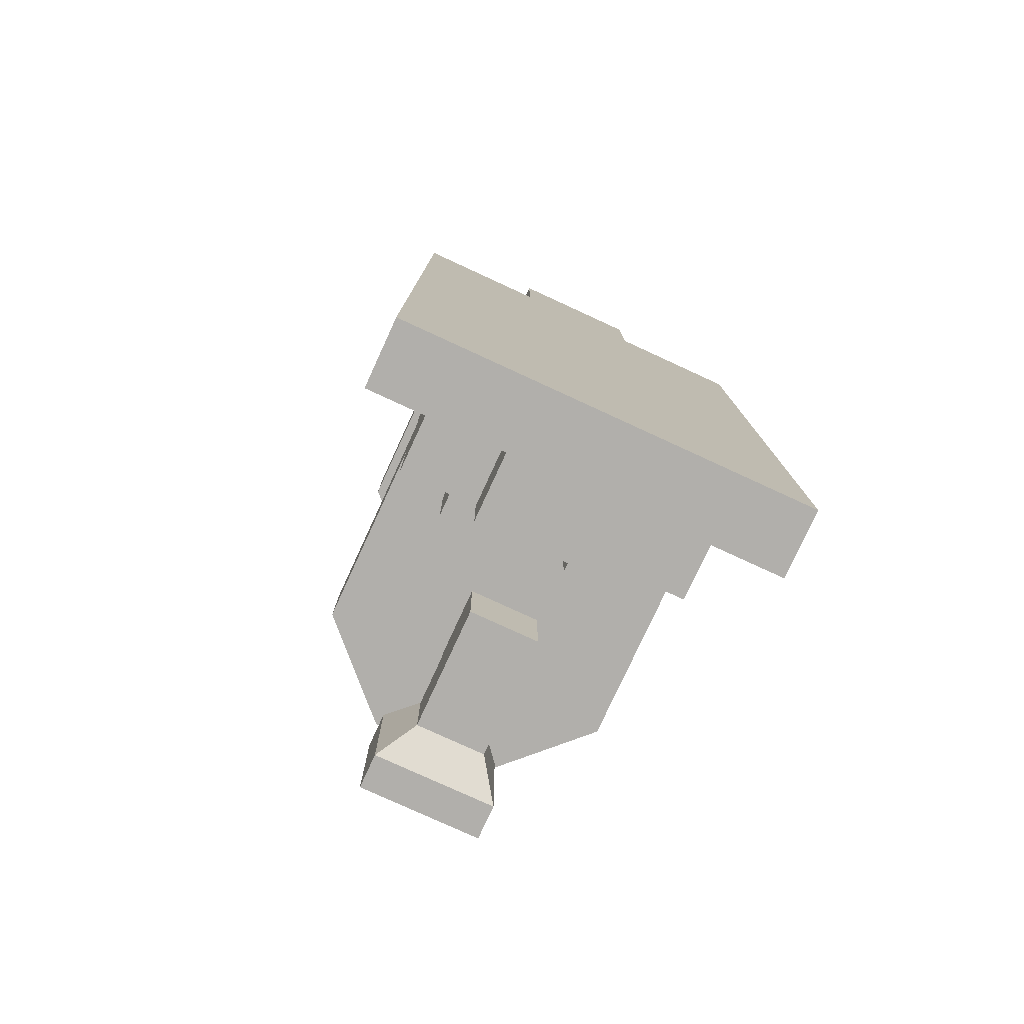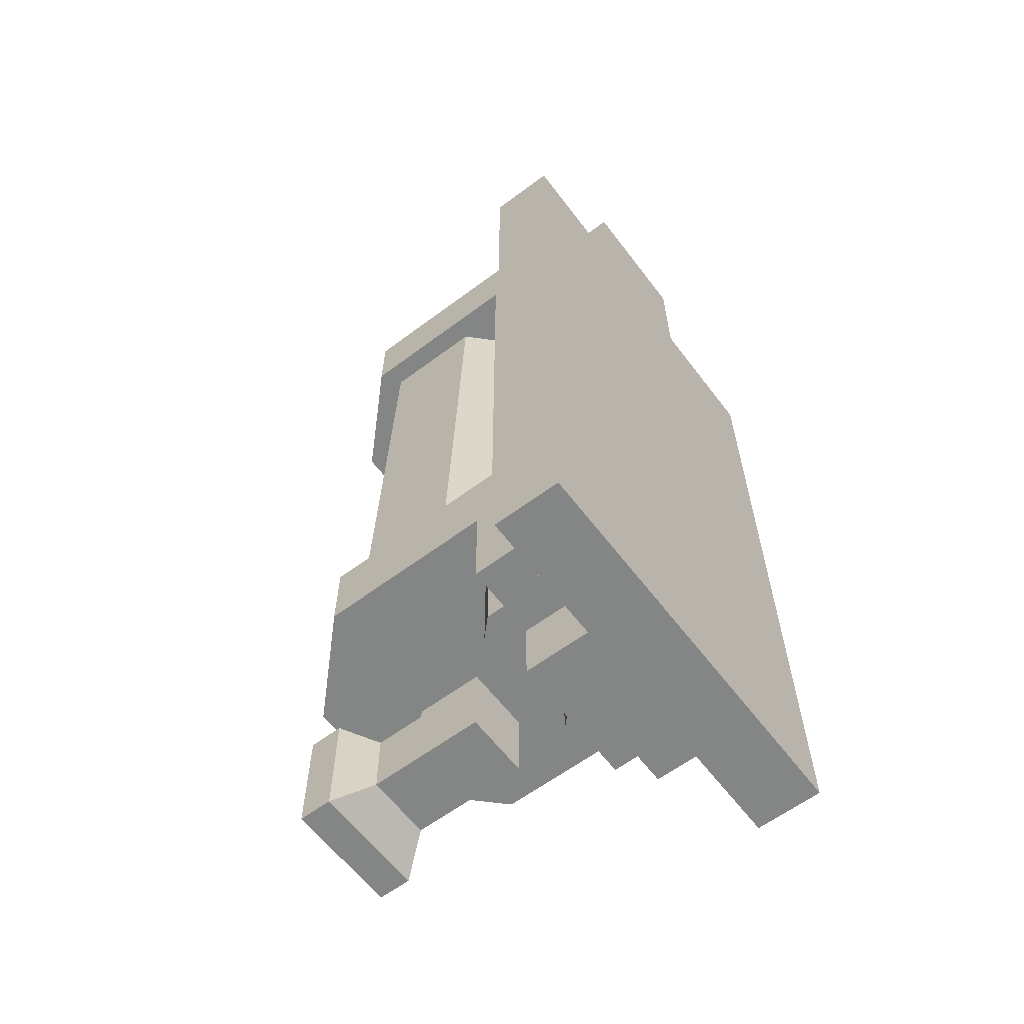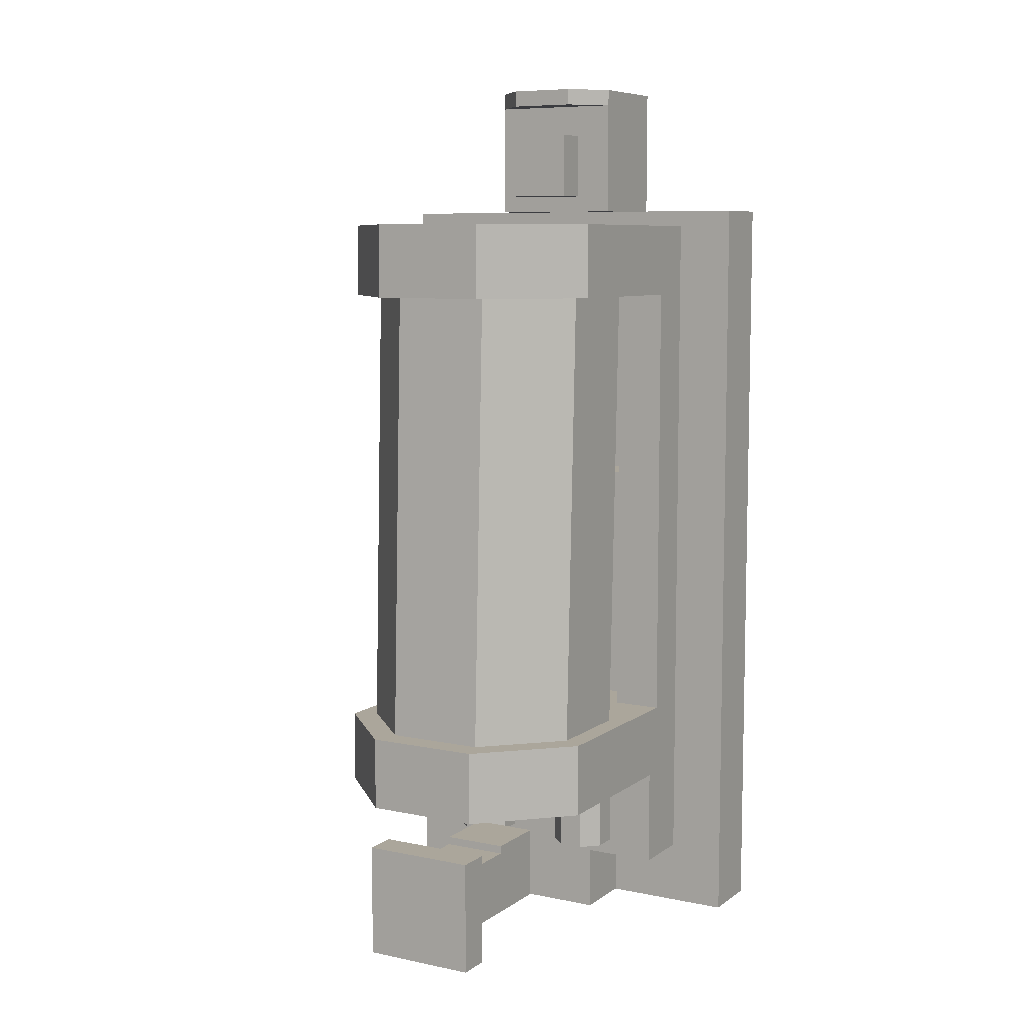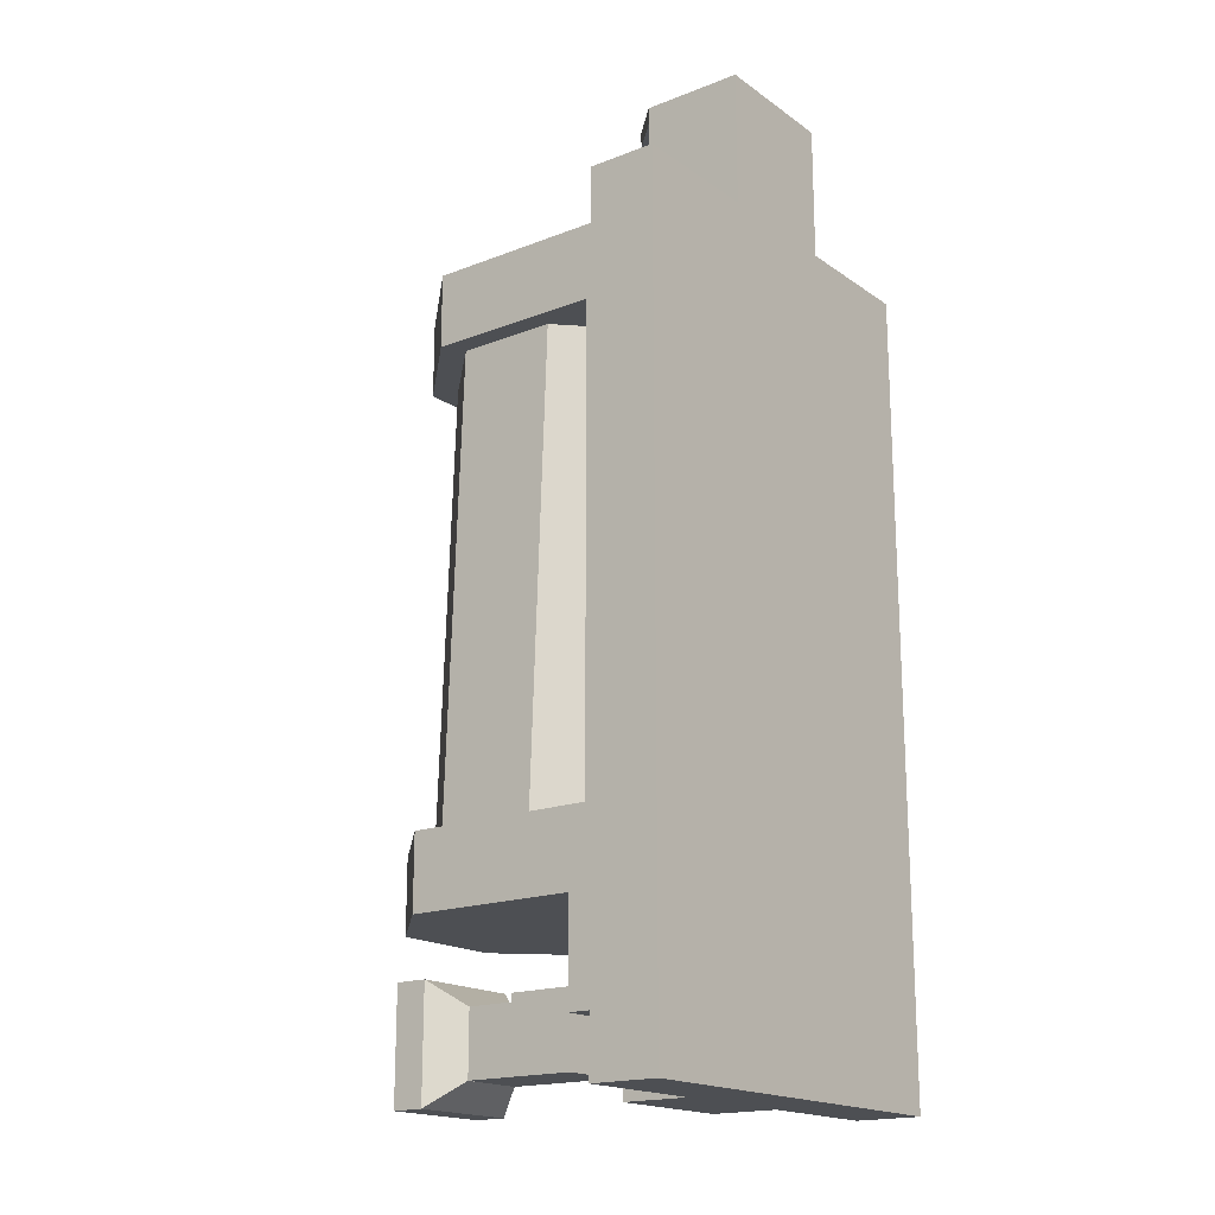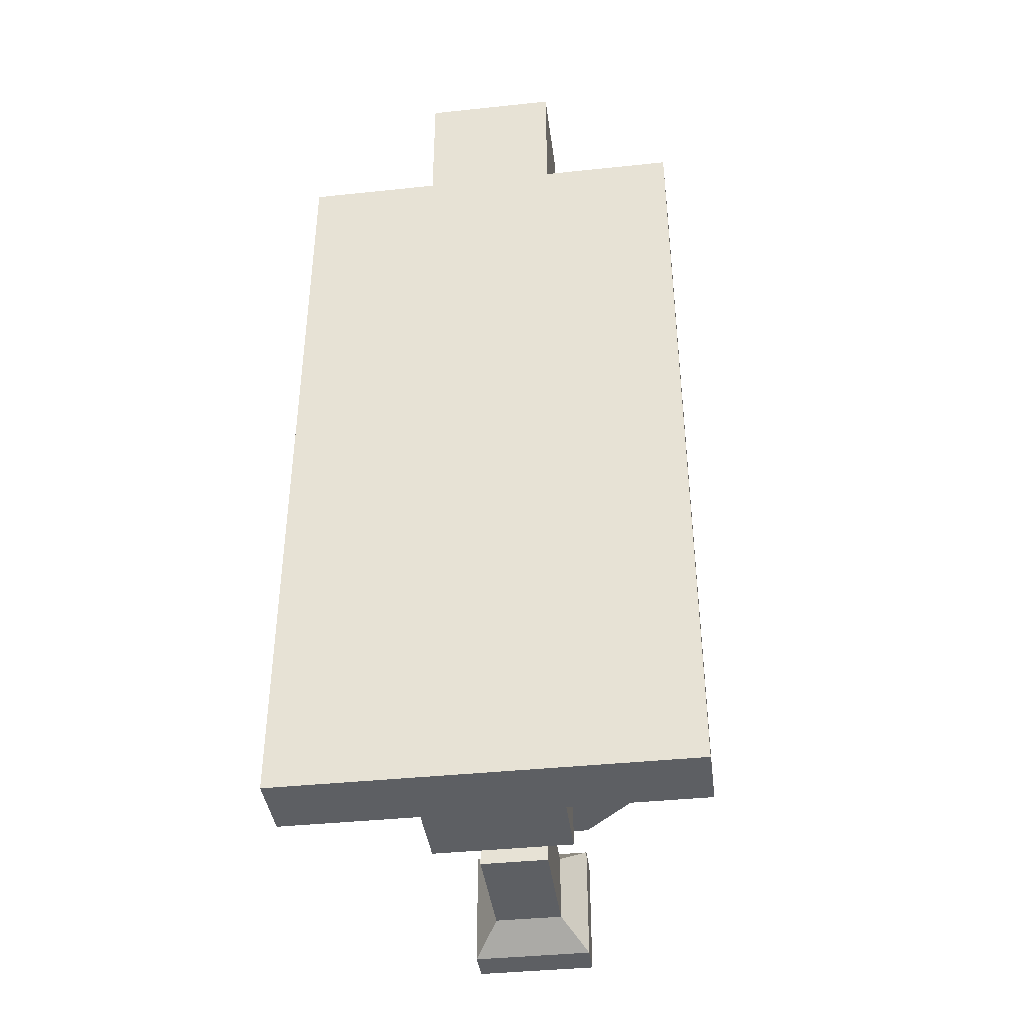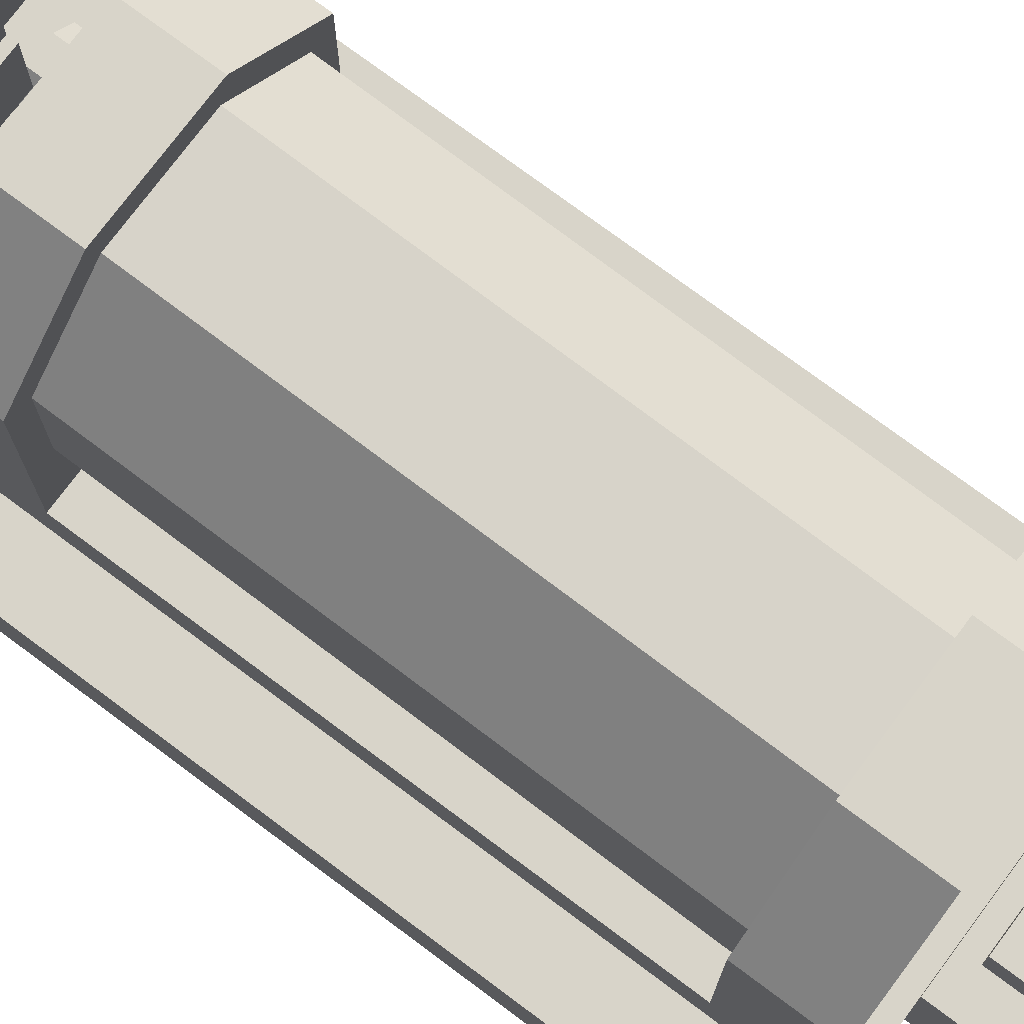
<metadata>
{"format":"obj","ext":"obj","renderer":"f3d","projection":"perspective","resolution":1024,"background":"white","views":[{"elev":-78.3,"azim":-24.7,"up":"+Z"},{"elev":-61.6,"azim":-52.8,"up":"+Z"},{"elev":8.0,"azim":-150.3,"up":"+Z"},{"elev":-18.0,"azim":-52.9,"up":"+Z"},{"elev":-40.1,"azim":7.4,"up":"+Z"},{"elev":75.6,"azim":-53.3,"up":"+Y"}]}
</metadata>
<code>
o basis
v 2 -0.5 3
v 2 -0.5 -3
v 2 -1 3
v 2 -1 -3
v -1 -0.5 -3
v -1 -0.5 3
v -1 -1 -3
v -1 -1 3
f 4 7 5 2
f 3 4 2 1
f 8 3 1 6
f 7 8 6 5
f 6 1 2 5
f 7 4 3 8
o structPart1
v -0.1875 -0.125 2.312
v -0.1875 -0.125 -1.188
v -0.1875 -0.5 2.312
v -0.1875 -0.5 -1.188
v -0.5625 -0.125 -1.188
v -0.5625 -0.125 2.312
v -0.5625 -0.5 -1.188
v -0.5625 -0.5 2.312
f 12 15 13 10
f 11 12 10 9
f 16 11 9 14
f 15 16 14 13
f 14 9 10 13
f 15 12 11 16
o structPart2
v 1.562 -0.125 2.312
v 1.562 -0.125 -1.188
v 1.562 -0.5 2.312
v 1.562 -0.5 -1.188
v 1.188 -0.125 -1.188
v 1.188 -0.125 2.312
v 1.188 -0.5 -1.188
v 1.188 -0.5 2.312
f 20 23 21 18
f 19 20 18 17
f 24 19 17 22
f 23 24 22 21
f 22 17 18 21
f 23 20 19 24
o structPart3
v 1.188 -0.125 0.8125
v 1.188 -0.125 0.4375
v 1.188 -0.5 0.8125
v 1.188 -0.5 0.4375
v -0.1875 -0.125 0.4375
v -0.1875 -0.125 0.8125
v -0.1875 -0.5 0.4375
v -0.1875 -0.5 0.8125
f 28 31 29 26
f 27 28 26 25
f 32 27 25 30
f 31 32 30 29
f 30 25 26 29
f 31 28 27 32
o troughOutside
v 1 -0.25 4
v 1 -0.25 3
v 1 -1 4
v 1 -1 3
v 0 -0.25 3
v 0 -0.25 4
v 0 -1 3
v 0 -1 4
f 36 39 37 34
f 35 36 34 33
f 40 35 33 38
f 39 40 38 37
f 38 33 34 37
f 39 36 35 40
o troughInside
v 0.875 -0.25 3.875
v 0.875 -0.25 3.125
v 0.875 -0.875 3.875
v 0.875 -0.875 3.125
v 0.125 -0.25 3.125
v 0.125 -0.25 3.875
v 0.125 -0.875 3.125
v 0.125 -0.875 3.875
f 44 47 45 42
f 43 44 42 41
f 48 43 41 46
f 47 48 46 45
f 46 41 42 45
f 47 44 43 48
o troughRidge
v 0.75 0 4
v 0.75 0 3.875
v 1 -0.25 4
v 1 -0.25 3.875
v 0.25 0 4
v 0.25 0 3.875
v 0 -0.25 4
v 0 -0.25 3.875
f 52 50 49 51
f 55 53 54 56
f 49 50 54 53
f 52 51 55 56
f 51 49 53 55
f 56 54 50 52
o rotorBody
v 0.875 1.617 2.377
v 0.875 1.744 -1.245
v 0.875 -0.1947 2.314
v 0.875 -0.06786 -1.309
v 0.125 1.617 2.377
v 0.125 1.744 -1.245
v 0.125 -0.1947 2.314
v 0.125 -0.06786 -1.309
v 1.406 1.086 2.359
v 1.406 1.213 -1.264
v 1.406 0.3362 2.333
v 1.406 0.4631 -1.29
v -0.4062 1.086 2.359
v -0.4062 1.213 -1.264
v -0.4062 0.3362 2.333
v -0.4062 0.4631 -1.29
f 57 58 62 61
f 60 59 63 64
f 68 66 65 67
f 71 69 70 72
f 62 70 69 61
f 72 64 63 71
f 60 68 67 59
f 66 58 57 65
f 66 68 60 58
f 62 64 72 70
f 64 62 58 60
f 69 71 63 61
f 57 59 67 65
f 61 63 59 57
o rotorInPipe1
v 0.75 1.125 -2.188
v 0.75 1.125 -2.75
v 0.75 0.625 -2.188
v 0.75 0.625 -2.75
v 0.25 1.125 -2.75
v 0.25 1.125 -2.188
v 0.25 0.625 -2.75
v 0.25 0.625 -2.188
f 76 79 77 74
f 75 76 74 73
f 80 75 73 78
f 79 80 78 77
f 78 73 74 77
f 79 76 75 80
o rotorInPipe2
v 0.75 1.5 -2.25
v 0.75 1.5 -2.75
v 0.75 1.125 -2.25
v 0.75 1.125 -2.75
v 0.25 1.5 -2.75
v 0.25 1.5 -2.25
v 0.25 1.125 -2.75
v 0.25 1.125 -2.25
f 84 87 85 82
f 83 84 82 81
f 88 83 81 86
f 87 88 86 85
f 86 81 82 85
f 87 84 83 88
o rotorInFunnel1
v 0.9375 2 -2.062
v 0.9375 2 -2.938
v 0.9375 1.75 -2.062
v 0.9375 1.75 -2.938
v 0.0625 2 -2.938
v 0.0625 2 -2.062
v 0.0625 1.75 -2.938
v 0.0625 1.75 -2.062
f 92 95 93 90
f 91 92 90 89
f 96 91 89 94
f 95 96 94 93
f 94 89 90 93
f 95 92 91 96
o rotorInFunnel2
v 0.9375 1.75 -2.062
v 0.9375 1.75 -2.938
v 0.75 1.5 -2.25
v 0.75 1.5 -2.75
v 0.0625 1.75 -2.062
v 0.0625 1.75 -2.938
v 0.25 1.5 -2.25
v 0.25 1.5 -2.75
f 100 98 97 99
f 103 101 102 104
f 97 98 102 101
f 100 99 103 104
f 99 97 101 103
f 104 102 98 100
o rotorOutPipe
v 0.75 0.0625 3.625
v 0.75 0.0625 3.125
v 0.75 -0.1875 3.625
v 0.75 -0.1875 3.125
v 0.25 0.0625 3.125
v 0.25 0.0625 3.625
v 0.25 -0.1875 3.125
v 0.25 -0.1875 3.625
f 108 111 109 106
f 107 108 106 105
f 112 107 105 110
f 111 112 110 109
f 110 105 106 109
f 111 108 107 112
o screenTop1
v 0.9375 1.938 -1.188
v 0.9375 1.938 -1.75
v 1.562 1.312 -1.188
v 1.562 1.312 -1.75
v 0.0625 1.938 -1.188
v 0.0625 1.938 -1.75
v -0.5625 1.312 -1.188
v -0.5625 1.312 -1.75
f 116 114 113 115
f 119 117 118 120
f 113 114 118 117
f 116 115 119 120
f 115 113 117 119
f 120 118 114 116
o screenBase1
v 1.562 1.312 -1.188
v 1.562 1.312 -1.75
v 1.562 -0.5 -1.188
v 1.562 -0.5 -1.75
v -0.5625 1.312 -1.75
v -0.5625 1.312 -1.188
v -0.5625 -0.5 -1.75
v -0.5625 -0.5 -1.188
f 124 127 125 122
f 123 124 122 121
f 128 123 121 126
f 127 128 126 125
f 126 121 122 125
f 127 124 123 128
o screenBase2
v 1.562 1.188 2.875
v 1.562 1.188 2.312
v 1.562 -0.5 2.875
v 1.562 -0.5 2.312
v -0.5625 1.188 2.312
v -0.5625 1.188 2.875
v -0.5625 -0.5 2.312
v -0.5625 -0.5 2.875
f 132 135 133 130
f 131 132 130 129
f 136 131 129 134
f 135 136 134 133
f 134 129 130 133
f 135 132 131 136
o screenTop2
v 0.9375 1.812 2.875
v 0.9375 1.812 2.312
v 1.562 1.188 2.875
v 1.562 1.188 2.312
v 0.0625 1.812 2.875
v 0.0625 1.812 2.312
v -0.5625 1.188 2.875
v -0.5625 1.188 2.312
f 140 138 137 139
f 143 141 142 144
f 137 138 142 141
f 140 139 143 144
f 139 137 141 143
f 144 142 138 140
o gearBase
v 1.562 0 -1.75
v 1.562 0 -2.5
v 1.562 -0.5 -1.75
v 1.562 -0.5 -2.5
v -0.5625 0 -2.5
v -0.5625 0 -1.75
v -0.5625 -0.5 -2.5
v -0.5625 -0.5 -1.75
f 148 151 149 146
f 147 148 146 145
f 152 147 145 150
f 151 152 150 149
f 150 145 146 149
f 151 148 147 152
o gearW1
v 0.25 0.1875 -1.75
v 0.25 0.1875 -2.375
v 0.25 0 -1.75
v 0.25 0 -2.375
v -0.1875 0.1875 -2.375
v -0.1875 0.1875 -1.75
v -0.1875 0 -2.375
v -0.1875 0 -1.75
f 156 159 157 154
f 155 156 154 153
f 160 155 153 158
f 159 160 158 157
f 158 153 154 157
f 159 156 155 160
o gearW2
v 0.125 0.3125 -1.75
v 0.125 0.3125 -2.375
v 0.25 0.1875 -1.75
v 0.25 0.1875 -2.375
v -0.0625 0.3125 -1.75
v -0.0625 0.3125 -2.375
v -0.1875 0.1875 -1.75
v -0.1875 0.1875 -2.375
f 164 162 161 163
f 167 165 166 168
f 161 162 166 165
f 164 163 167 168
f 163 161 165 167
f 168 166 162 164
o gearE2
v 1.062 0.3125 -1.75
v 1.062 0.3125 -2.375
v 1.188 0.1875 -1.75
v 1.188 0.1875 -2.375
v 0.875 0.3125 -1.75
v 0.875 0.3125 -2.375
v 0.75 0.1875 -1.75
v 0.75 0.1875 -2.375
f 172 170 169 171
f 175 173 174 176
f 169 170 174 173
f 172 171 175 176
f 171 169 173 175
f 176 174 170 172
o gearE1
v 1.188 0.1875 -1.75
v 1.188 0.1875 -2.375
v 1.188 0 -1.75
v 1.188 0 -2.375
v 0.75 0.1875 -2.375
v 0.75 0.1875 -1.75
v 0.75 0 -2.375
v 0.75 0 -1.75
f 180 183 181 178
f 179 180 178 177
f 184 179 177 182
f 183 184 182 181
f 182 177 178 181
f 183 180 179 184
o cube
v 1 0 -2.5
v 1 0 -3
v 1 -0.5 -2.5
v 1 -0.5 -3
v 0 0 -3
v 0 0 -2.5
v 0 -0.5 -3
v 0 -0.5 -2.5
f 188 191 189 186
f 187 188 186 185
f 192 187 185 190
f 191 192 190 189
f 190 185 186 189
f 191 188 187 192

</code>
